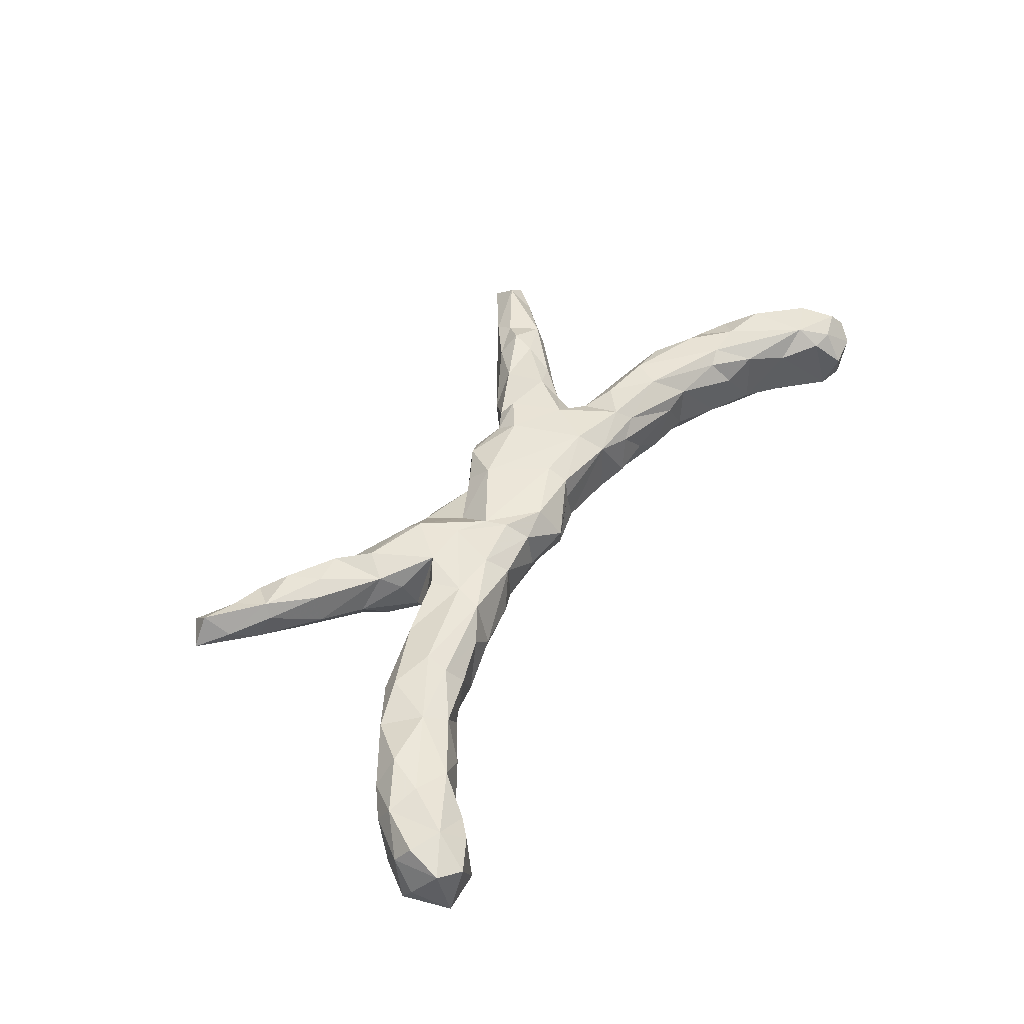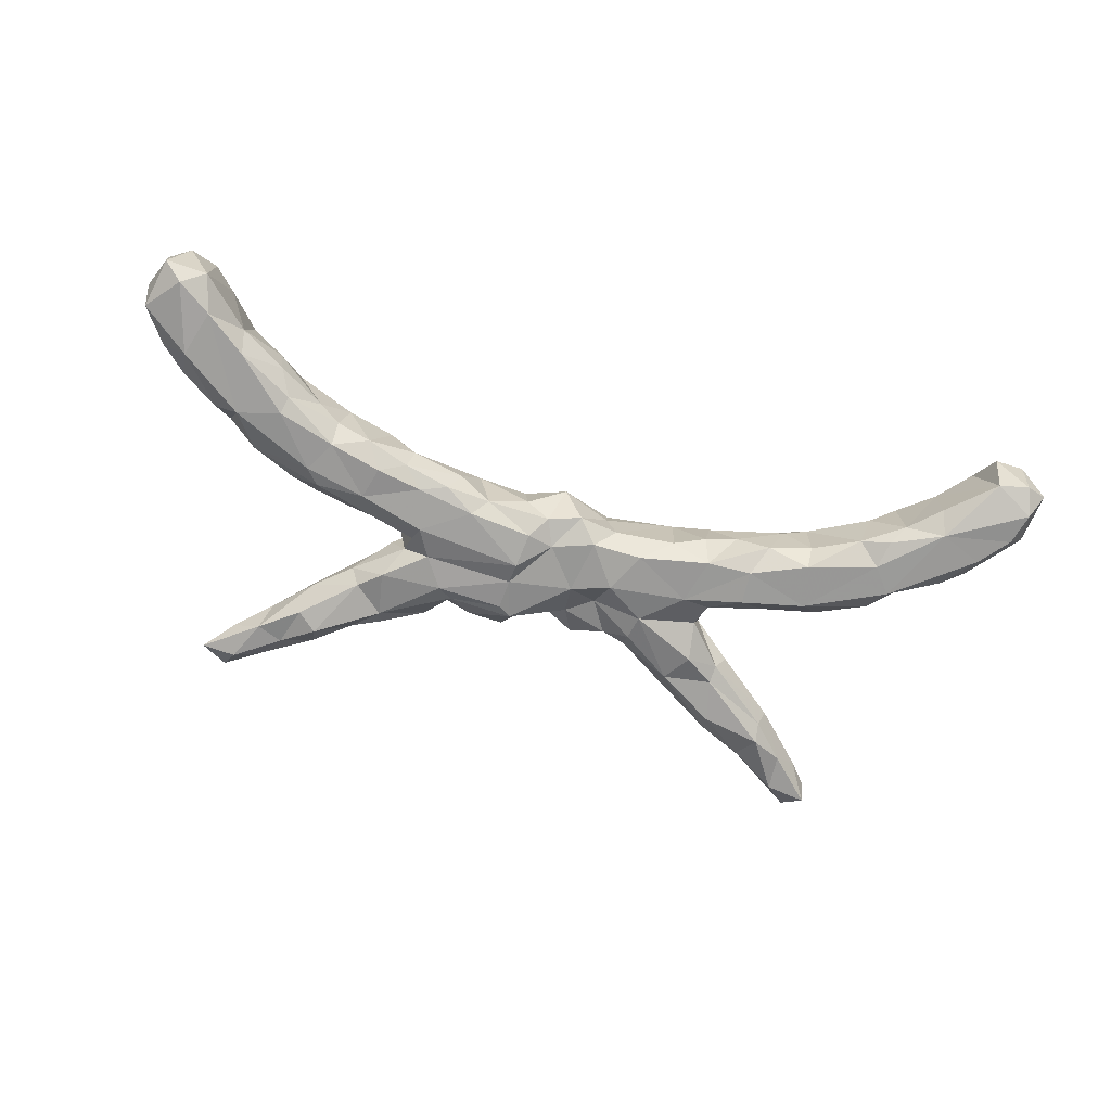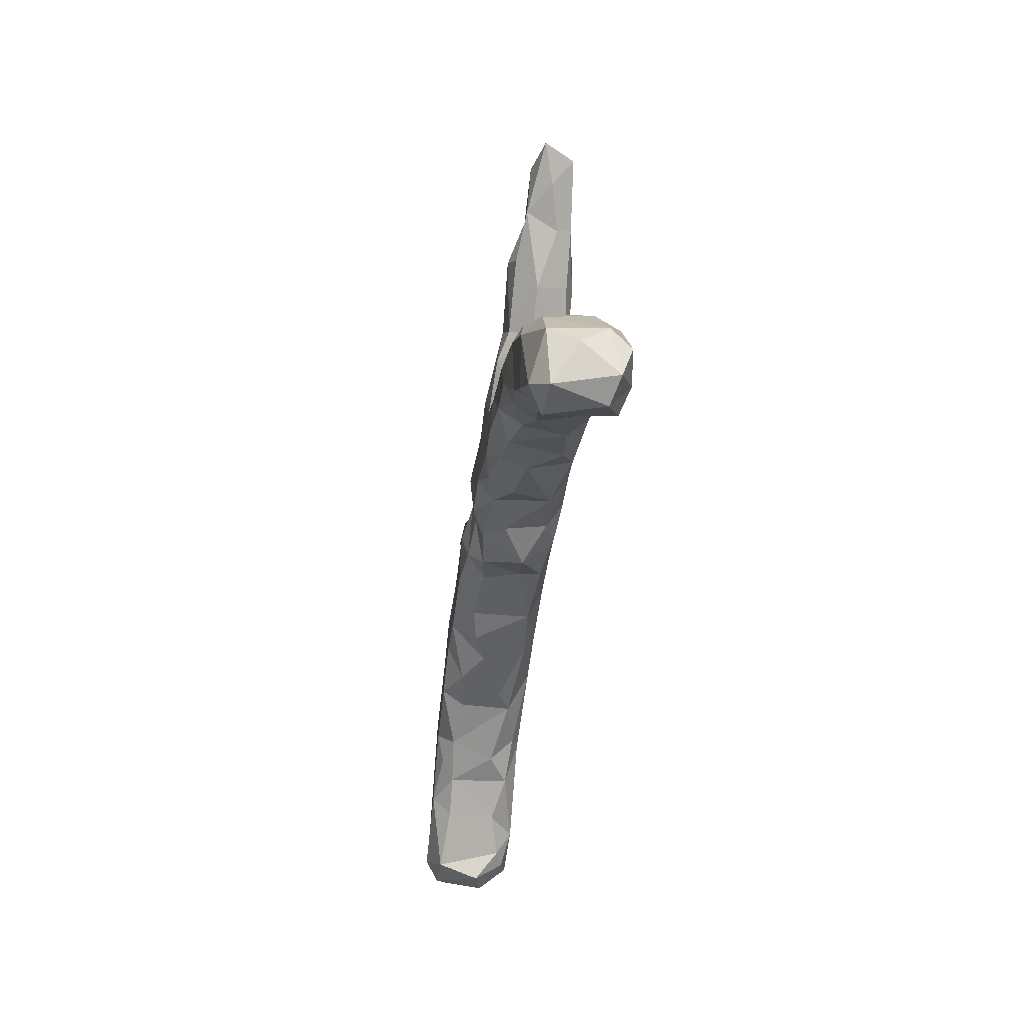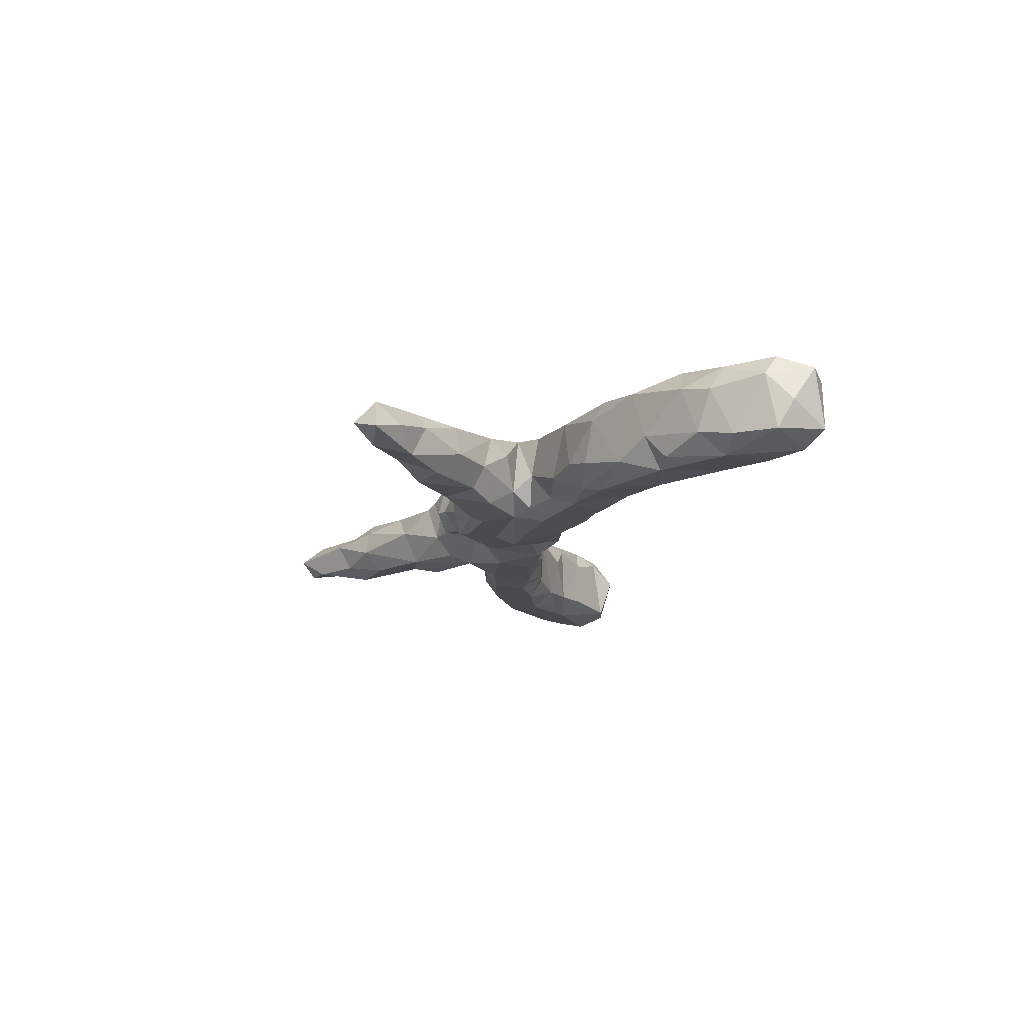
<metadata>
{"format":"obj","ext":"obj","renderer":"f3d","projection":"perspective","resolution":1024,"background":"white","views":[{"elev":47.5,"azim":-58.5,"up":"+Z"},{"elev":-70.3,"azim":-15.0,"up":"+Z"},{"elev":-36.4,"azim":-97.1,"up":"+Y"},{"elev":-14.3,"azim":-100.4,"up":"+Z"}]}
</metadata>
<code>
v 0.6062 0.4053 -0.02276
v 0.5746 0.4335 0.004999
v 0.5325 0.391 -0.02897
v 0.6046 0.385 0.01396
v 0.5707 0.3423 0.005951
v 0.4548 0.3236 0.03954
v 0.4474 0.3352 -0.03042
v 0.5681 0.3893 0.03895
v 0.5305 0.3269 -0.02904
v 0.4738 0.2953 -0.05063
v 0.4612 0.3591 0.01924
v 0.4847 0.2521 0.001428
v 0.4712 0.2637 -0.03051
v 0.3784 0.2997 0.0345
v 0.4172 0.2847 0.06223
v 0.4822 0.2681 0.04092
v 0.367 0.2732 -0.05046
v 0.3989 0.237 0.06029
v 0.3106 0.2384 0.05329
v 0.3509 0.1971 -0.04784
v 0.374 0.1767 0.04403
v 0.3725 0.3074 -0.01019
v 0.3557 0.1673 -0.03383
v 0.2614 0.2071 -0.0517
v 0.378 0.1639 0.007406
v 0.2508 0.2329 0.007701
v 0.1987 0.1889 0.05067
v 0.3149 0.1566 0.06779
v 0.2956 0.1554 -0.06557
v 0.3092 0.112 0.04358
v 0.1713 0.1441 -0.05503
v 0.1486 0.1636 0.05942
v 0.6021 -0.02967 0.04233
v 0.5004 0.01727 0.02716
v 0.099 0.1888 0.03894
v 0.1277 0.1605 -0.01633
v 0.5926 -0.03137 -0.04988
v 0.2153 0.169 0.07598
v 0.5062 0.00998 -0.03533
v 0.6421 -0.06665 -0.03027
v 0.172 0.1737 -0.01648
v 0.7025 -0.09436 0.05749
v 0.06787 0.1844 0.009857
v 0.404 0.02562 -0.04673
v 0.7135 -0.1123 -0.04907
v 0.4714 -0.01019 -0.07708
v 0.4609 0.02033 0.0455
v 0.527 -0.01022 0.07036
v 0.6373 -0.06101 0.05873
v 0.4524 -0.008927 0.0849
v 0.3694 0.03137 0.05457
v 0.2882 0.08757 -0.04219
v 0.3018 0.04632 -0.05568
v 0.2977 0.05005 0.01879
v 0.2487 0.07381 0.07795
v 0.1793 0.09823 -0.06793
v -0.5665 0.423 0.002981
v 0.5948 -0.06144 0.08067
v 0.7613 -0.1392 -0.02818
v -0.001064 0.147 0.01128
v 0.5813 -0.1213 -0.07811
v -0.5047 0.3802 -0.009125
v 0.3564 0.01161 -0.08072
v 0.1538 0.1282 0.08308
v 0.2503 0.03502 -0.07755
v -0.4552 0.3461 0.03111
v -0.06854 0.1918 -0.02033
v 0.2978 0.03809 0.06599
v -0.5504 0.3867 -0.03126
v 0.771 -0.154 0.04678
v 0.009806 0.1046 0.08558
v -0.05866 0.1598 -0.06168
v 0.6602 -0.1278 0.08188
v 0.7382 -0.1505 0.08677
v -0.5155 0.3618 0.03571
v -0.47 0.3338 -0.03221
v 0.05925 0.1735 0.06288
v -0.3802 0.3044 0.03194
v -0.4096 0.3219 -0.01682
v -0.613 0.3901 -0.0131
v -0.1324 0.1824 -0.03551
v 0.0927 0.09936 -0.02669
v -0.5781 0.3871 0.04081
v 0.7612 -0.1781 -0.07327
v 0.3559 0.00944 0.08004
v 0.5838 -0.1298 0.08694
v 0.1936 -0.006957 0.08675
v -0.2916 0.2428 -0.03474
v -0.08214 0.1433 -0.06631
v -0.3441 0.2749 -0.01266
v -0.2904 0.2513 0.01267
v 0.04417 0.1326 -0.02528
v 0.616 -0.0739 -0.0769
v -0.4188 0.3013 0.05977
v 0.8509 -0.25 0.04197
v 0.8083 -0.2316 -0.07293
v -0.3321 0.2485 0.05848
v 0.2735 -0.04746 -0.08004
v -0.214 0.2099 -0.01814
v 0.03916 0.07365 -0.06696
v 0.6847 -0.212 -0.07679
v 0.8412 -0.2278 -0.02491
v 0.8238 -0.2889 -0.07659
v -0.4107 0.2886 -0.05501
v -0.2988 0.2218 -0.05029
v -0.4918 0.302 0.04739
v 0.4207 -0.06023 0.08822
v 0.3549 -0.04866 -0.08082
v 0.5496 -0.1391 0.07253
v -0.0008067 0.1425 0.05035
v -0.1916 0.1707 0.06197
v 0.0809 0.0003061 0.0858
v -0.5646 0.3409 0.004716
v -0.1158 0.1769 0.01484
v -0.5162 0.3147 -0.03392
v 0.5431 -0.1545 -0.0495
v 0.4561 -0.08811 -0.07977
v -0.1838 0.1743 -0.01459
v 0.618 -0.1977 0.06602
v 0.8122 -0.2315 0.08524
v -0.4465 0.2618 -0.04461
v 0.4601 -0.1136 -0.03965
v 0.4615 -0.1158 0.05254
v -0.07726 0.08829 -0.07066
v 0.5669 -0.1752 0.03005
v 0.5936 -0.1703 -0.06648
v 0.1086 0.04731 -0.08066
v 0.2986 -0.03676 0.08585
v -0.5012 0.2887 0.02139
v 0.4162 -0.1079 0.02933
v 0.6191 -0.2008 -0.04367
v 0.3811 -0.0972 -0.04918
v -0.1761 0.1549 -0.05675
v 0.3162 -0.06496 0.06753
v -0.3941 0.2398 0.06267
v 0.6752 -0.2505 -0.04246
v 0.3238 -0.0862 -0.01238
v 0.8174 -0.3014 0.08855
v 0.147 -0.025 -0.0804
v 0.8518 -0.3213 -0.03473
v 0.2051 -0.05815 -0.04564
v 0.277 -0.07399 0.04092
v 0.2625 -0.0779 -0.03479
v 0.7367 -0.3034 0.06304
v 0.7356 -0.2596 0.091
v -0.2012 0.135 -0.07083
v 0.8429 -0.3176 0.05723
v -0.4339 0.2151 -0.004853
v -0.09417 0.1008 0.03964
v -0.2376 0.08001 -0.06815
v -0.1805 0.1459 0.07805
v -0.4259 0.2243 0.04794
v -0.2929 0.1873 0.07278
v -0.352 0.1783 -0.04521
v 0.2094 -0.05563 0.06025
v 0.6781 -0.2502 0.04569
v -0.07353 0.04974 -0.08334
v 0.8164 -0.3472 0.03552
v 0.8112 -0.3375 -0.0544
v 0.05763 -0.02517 -0.07276
v -0.3305 0.1417 0.0594
v -0.3117 0.1407 -0.06162
v 0.7595 -0.3525 0.0224
v 0.7705 -0.3138 0.07582
v 0.07882 -0.04602 0.02747
v 0.7584 -0.326 -0.05222
v -0.369 0.1613 -0.006854
v -0.2823 0.08965 -0.02994
v -0.3081 0.1066 0.03386
v 0.096 -0.04835 -0.03831
v -0.01676 0.001504 -0.0666
v -0.2452 0.07351 0.08089
v 0.08369 -0.03891 0.06826
v -0.1087 0.03535 0.08131
v -0.06494 -0.01197 -0.07591
v -0.01129 -0.08328 0.0217
v -0.03675 -0.04655 -0.05514
v -0.09863 -0.007429 0.08533
v 0.0232 -0.06285 -0.04853
v -0.02548 -0.04254 0.0773
v -0.3021 0.05764 -0.001819
v -0.158 0.07099 0.07887
v -0.2745 0.05521 -0.05846
v -0.2646 0.02786 -0.07986
v -0.08336 -0.04809 0.05672
v -0.07914 -0.05771 -0.01853
v -0.1793 -0.02748 -0.07981
v -0.1958 -0.01984 0.08127
v -0.2963 0.04308 0.07431
v -0.2847 -0.0139 0.08092
v -0.3577 0.03171 -0.05803
v -0.4109 0.01639 0.0685
v -0.1523 -0.04958 -0.04949
v -0.2334 -0.06291 -0.06849
v -0.2826 -0.04692 -0.07645
v -0.174 -0.0578 0.05113
v -0.394 0.03522 -0.03014
v -0.2118 -0.07489 -0.0204
v -0.2991 -0.06481 0.07266
v -0.3819 -0.006491 -0.07532
v -0.5187 0.002587 -0.0342
v -0.3575 -0.09819 0.04819
v -0.4697 0.02102 -0.02342
v -0.5339 -0.008465 0.04161
v -0.4687 -0.004211 -0.0689
v -0.4924 -0.03315 -0.0753
v -0.3653 -0.06497 -0.08015
v -0.3069 -0.09307 -0.008755
v -0.3172 -0.08092 -0.05725
v -0.4625 -0.0984 0.07566
v -0.4582 -0.0568 0.08768
v -0.3943 -0.1071 -0.05027
v -0.5355 -0.03284 0.07749
v -0.5977 -0.03943 -0.0513
v -0.443 -0.1241 0.03996
v -0.6398 -0.1037 -0.07559
v -0.4579 -0.1207 -0.03645
v -0.4594 -0.08956 -0.07627
v -0.562 -0.1242 -0.08003
v -0.6227 -0.05949 0.06549
v -0.6537 -0.07274 -0.01961
v -0.4972 -0.1418 -0.01678
v -0.7254 -0.1192 0.04547
v -0.5785 -0.1239 0.08408
v -0.7508 -0.1389 -0.03747
v -0.5799 -0.1941 -0.02954
v -0.6811 -0.1025 -0.06311
v -0.5902 -0.2047 0.01567
v -0.6848 -0.1329 0.08789
v -0.5553 -0.1535 -0.06454
v -0.5486 -0.1595 0.06543
v -0.6525 -0.2233 0.0742
v -0.7526 -0.187 -0.07651
v -0.7142 -0.199 0.08479
v -0.653 -0.2124 -0.07409
v -0.7745 -0.1557 0.0328
v -0.7967 -0.1872 -0.04996
v -0.6628 -0.2453 -0.0287
v -0.7715 -0.1801 0.07374
v -0.7679 -0.2846 0.0864
v -0.7261 -0.2697 -0.07436
v -0.8217 -0.2584 0.08026
v -0.7046 -0.2893 0.05132
v -0.8345 -0.2327 0.04529
v -0.8419 -0.2491 -0.0513
v -0.7878 -0.3124 -0.0705
v -0.7462 -0.3336 -0.04543
v -0.7456 -0.3243 0.06865
v -0.8507 -0.2759 -0.00193
v -0.8341 -0.3201 0.06016
v -0.7931 -0.3467 0.04679
v -0.8225 -0.3379 -0.04302
f 126 131 116
f 117 61 116
f 61 126 116
f 96 102 103
f 98 108 132
f 108 117 132
f 117 116 122
f 117 122 132
f 61 101 126
f 126 101 131
f 131 101 136
f 84 96 101
f 166 101 103
f 101 96 103
f 103 102 140
f 103 140 159
f 104 154 121
f 154 105 162
f 105 146 162
f 162 146 150
f 146 89 124
f 124 100 171
f 100 127 160
f 127 139 160
f 139 98 141
f 139 141 170
f 141 98 143
f 98 137 143
f 98 132 137
f 101 166 136
f 103 159 166
f 50 51 85
f 51 68 85
f 54 55 68
f 55 38 64
f 32 77 64
f 64 77 71
f 33 58 49
f 33 48 58
f 33 34 48
f 48 34 47
f 47 51 50
f 55 30 28
f 64 38 32
f 38 27 32
f 32 35 77
f 28 38 55
f 27 38 28
f 21 28 30
f 21 18 28
f 19 27 28
f 19 26 27
f 19 28 18
f 16 18 21
f 18 15 19
f 15 14 19
f 18 16 15
f 6 15 16
f 8 6 16
f 111 153 151
f 91 153 111
f 135 97 94
f 135 94 106
f 70 120 95
f 70 74 120
f 73 86 145
f 74 73 145
f 86 50 107
f 107 85 128
f 85 68 128
f 68 55 128
f 64 87 55
f 64 71 87
f 71 77 110
f 78 94 97
f 94 66 106
f 94 78 66
f 66 75 106
f 75 83 106
f 42 74 70
f 42 73 74
f 49 58 73
f 42 49 73
f 58 86 73
f 58 50 86
f 48 50 58
f 50 85 107
f 50 48 47
f 242 244 250
f 240 242 250
f 243 240 248
f 239 242 240
f 239 244 242
f 232 240 243
f 234 240 232
f 234 239 240
f 212 215 217
f 226 238 235
f 218 207 212
f 207 209 212
f 209 208 212
f 214 205 206
f 206 218 219
f 218 212 217
f 221 216 227
f 214 206 216
f 221 214 216
f 206 219 216
f 230 219 218
f 230 217 222
f 218 217 230
f 222 226 230
f 225 227 233
f 216 219 235
f 219 230 235
f 227 216 233
f 237 225 233
f 216 235 241
f 216 241 233
f 235 230 226
f 241 235 238
f 237 233 245
f 241 238 247
f 245 233 246
f 233 241 246
f 245 246 252
f 241 247 246
f 249 245 252
f 246 247 252
f 239 236 244
f 228 231 232
f 224 232 231
f 224 234 232
f 224 229 234
f 234 229 239
f 229 223 239
f 224 220 229
f 229 220 223
f 215 210 231
f 210 224 231
f 210 211 224
f 224 213 220
f 211 213 224
f 213 204 220
f 202 199 210
f 210 199 211
f 192 213 211
f 192 204 213
f 199 190 211
f 192 211 190
f 134 155 142
f 134 128 155
f 155 87 173
f 87 112 173
f 71 149 174
f 151 182 174
f 149 151 174
f 182 151 172
f 97 135 161
f 135 152 161
f 147 120 138
f 95 120 147
f 145 119 156
f 145 86 119
f 119 109 125
f 86 109 119
f 109 107 123
f 107 134 123
f 134 142 130
f 123 134 130
f 107 128 134
f 128 87 155
f 128 55 87
f 87 71 112
f 110 149 71
f 153 97 161
f 135 106 152
f 120 74 145
f 109 86 107
f 188 199 196
f 188 190 199
f 189 192 190
f 194 193 198
f 124 171 157
f 162 150 168
f 146 124 150
f 124 157 150
f 171 175 157
f 100 160 171
f 160 179 171
f 171 179 177
f 139 170 160
f 160 170 179
f 168 150 183
f 183 150 184
f 150 157 184
f 175 193 187
f 175 171 177
f 175 177 193
f 191 183 184
f 184 157 187
f 184 187 195
f 157 175 187
f 195 187 194
f 187 193 194
f 197 191 205
f 191 184 200
f 191 200 205
f 184 195 200
f 203 197 205
f 203 205 201
f 206 205 200
f 200 218 206
f 218 200 207
f 200 195 207
f 207 195 209
f 195 194 209
f 194 198 209
f 201 205 214
f 185 188 196
f 178 188 185
f 190 188 182
f 173 180 176
f 174 178 180
f 178 185 180
f 188 178 182
f 182 172 190
f 190 172 189
f 172 181 189
f 172 161 169
f 158 164 163
f 155 173 165
f 173 112 180
f 180 112 174
f 112 71 174
f 174 182 178
f 172 153 161
f 138 158 147
f 158 138 164
f 138 145 164
f 145 144 164
f 145 156 144
f 151 153 172
f 120 145 138
f 52 30 54
f 77 43 60
f 62 57 75
f 33 49 40
f 33 37 39
f 34 33 39
f 27 41 32
f 35 32 36
f 32 41 36
f 35 36 43
f 27 26 41
f 12 21 25
f 14 22 26
f 19 14 26
f 12 16 21
f 5 16 12
f 5 8 16
f 6 11 14
f 11 7 22
f 11 22 14
f 4 8 5
f 2 11 8
f 2 3 11
f 4 2 8
f 2 4 1
f 240 250 251
f 248 240 251
f 30 55 54
f 77 35 43
f 25 21 30
f 15 6 14
f 8 11 6
f 52 54 53
f 92 36 82
f 36 92 43
f 40 42 45
f 37 40 93
f 37 33 40
f 47 34 39
f 47 39 44
f 51 54 68
f 91 97 153
f 109 123 125
f 106 129 152
f 47 44 51
f 62 75 66
f 59 45 42
f 70 59 42
f 57 80 83
f 149 114 151
f 83 80 113
f 75 57 83
f 79 66 78
f 91 90 78
f 91 78 97
f 60 67 114
f 60 114 149
f 110 60 149
f 77 60 110
f 102 70 95
f 83 113 106
f 106 113 129
f 99 88 91
f 99 91 111
f 118 99 111
f 114 81 118
f 114 118 111
f 114 111 151
f 122 123 130
f 123 116 125
f 129 148 152
f 41 31 36
f 23 30 52
f 25 30 23
f 26 24 41
f 23 12 25
f 20 13 23
f 22 24 26
f 13 12 23
f 22 17 24
f 10 13 20
f 22 7 17
f 9 12 13
f 9 5 12
f 10 9 13
f 3 10 7
f 3 9 10
f 7 11 3
f 1 4 5
f 1 5 9
f 3 1 9
f 2 1 3
f 247 248 251
f 243 248 247
f 244 249 250
f 49 42 40
f 202 210 215
f 121 154 148
f 115 121 148
f 102 95 140
f 131 125 116
f 123 122 116
f 122 130 132
f 118 81 133
f 99 118 133
f 88 99 105
f 80 115 113
f 92 82 100
f 60 92 72
f 67 60 72
f 114 67 81
f 67 72 81
f 90 88 105
f 79 78 90
f 104 79 90
f 76 79 104
f 62 79 76
f 69 62 76
f 69 115 80
f 69 76 115
f 57 62 69
f 57 69 80
f 59 70 102
f 54 44 53
f 51 44 54
f 129 115 148
f 113 115 129
f 119 125 131
f 90 91 88
f 62 66 79
f 43 92 60
f 238 243 247
f 244 237 245
f 236 237 244
f 225 237 236
f 222 228 226
f 41 24 31
f 250 249 252
f 250 252 251
f 247 251 252
f 7 10 17
f 17 10 20
f 17 20 24
f 20 23 29
f 31 24 56
f 20 29 24
f 24 29 56
f 29 23 52
f 29 52 56
f 44 39 46
f 39 37 46
f 37 93 46
f 40 45 93
f 56 52 65
f 65 52 53
f 53 44 63
f 44 46 63
f 46 93 61
f 221 225 223
f 221 227 225
f 212 202 215
f 208 202 212
f 204 203 201
f 204 201 214
f 209 198 208
f 193 196 198
f 193 186 196
f 181 183 191
f 197 181 191
f 179 165 176
f 170 165 179
f 177 176 186
f 177 179 176
f 193 177 186
f 168 183 181
f 159 158 163
f 166 159 163
f 144 166 163
f 167 162 168
f 154 162 167
f 144 156 166
f 156 136 166
f 137 142 143
f 143 155 141
f 148 154 167
f 249 244 245
f 226 228 238
f 223 225 236
f 217 215 222
f 185 186 176
f 140 158 159
f 95 147 140
f 141 155 170
f 65 98 139
f 127 65 139
f 72 92 100
f 124 72 100
f 72 124 89
f 133 89 146
f 105 133 146
f 99 133 105
f 104 105 154
f 76 104 121
f 84 102 96
f 93 84 101
f 61 93 101
f 65 63 108
f 65 108 98
f 127 56 65
f 56 127 82
f 31 56 82
f 100 82 127
f 72 89 133
f 81 72 133
f 45 59 84
f 93 45 84
f 117 46 61
f 46 117 108
f 63 46 108
f 53 63 65
f 115 76 121
f 36 31 82
f 104 90 105
f 84 59 102
f 238 232 243
f 176 180 185
f 196 199 208
f 239 223 236
f 132 130 137
f 137 130 142
f 156 131 136
f 155 143 142
f 119 131 156
f 140 147 158
f 152 148 161
f 161 148 167
f 161 167 169
f 169 167 168
f 170 155 165
f 164 144 163
f 169 168 172
f 172 168 181
f 165 173 176
f 189 181 192
f 192 181 197
f 186 185 196
f 192 203 204
f 192 197 203
f 208 199 202
f 208 198 196
f 220 204 214
f 214 221 220
f 222 215 231
f 220 221 223
f 228 222 231
f 238 228 232

</code>
